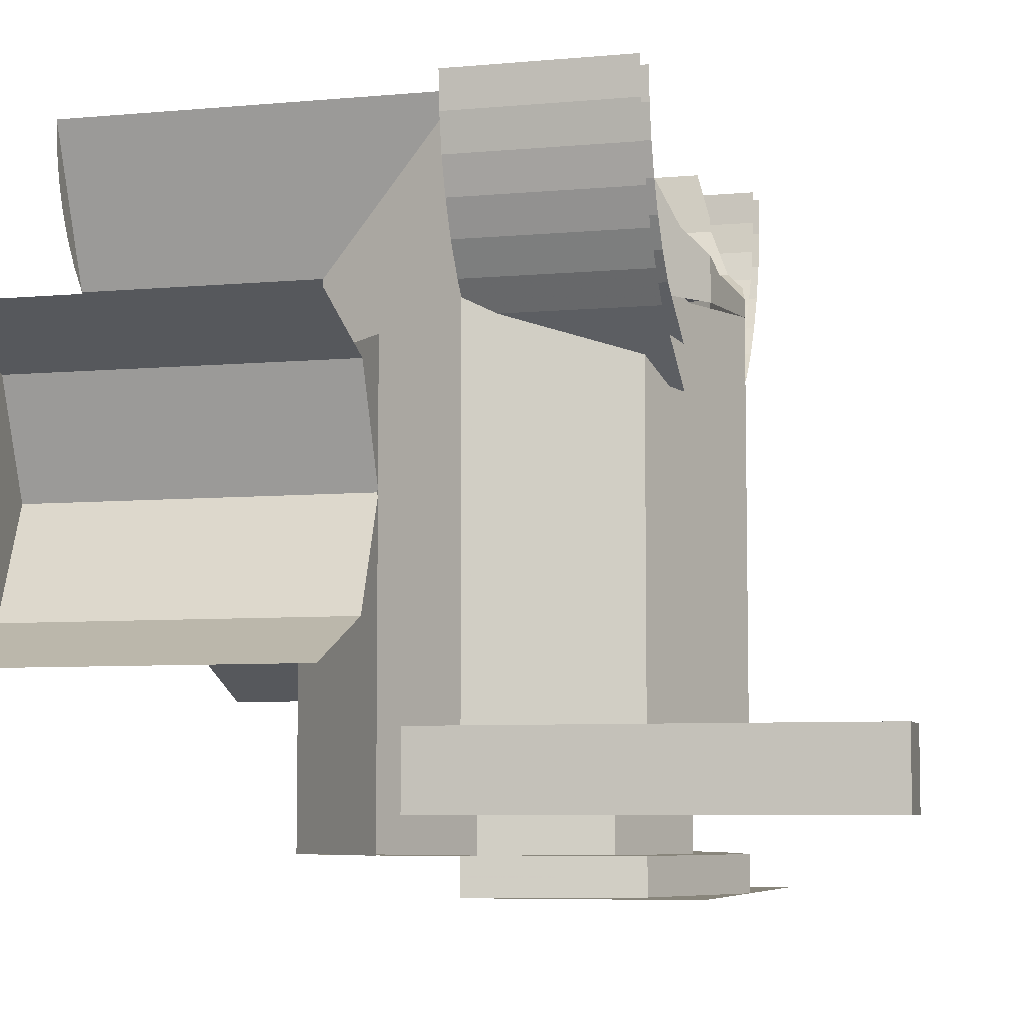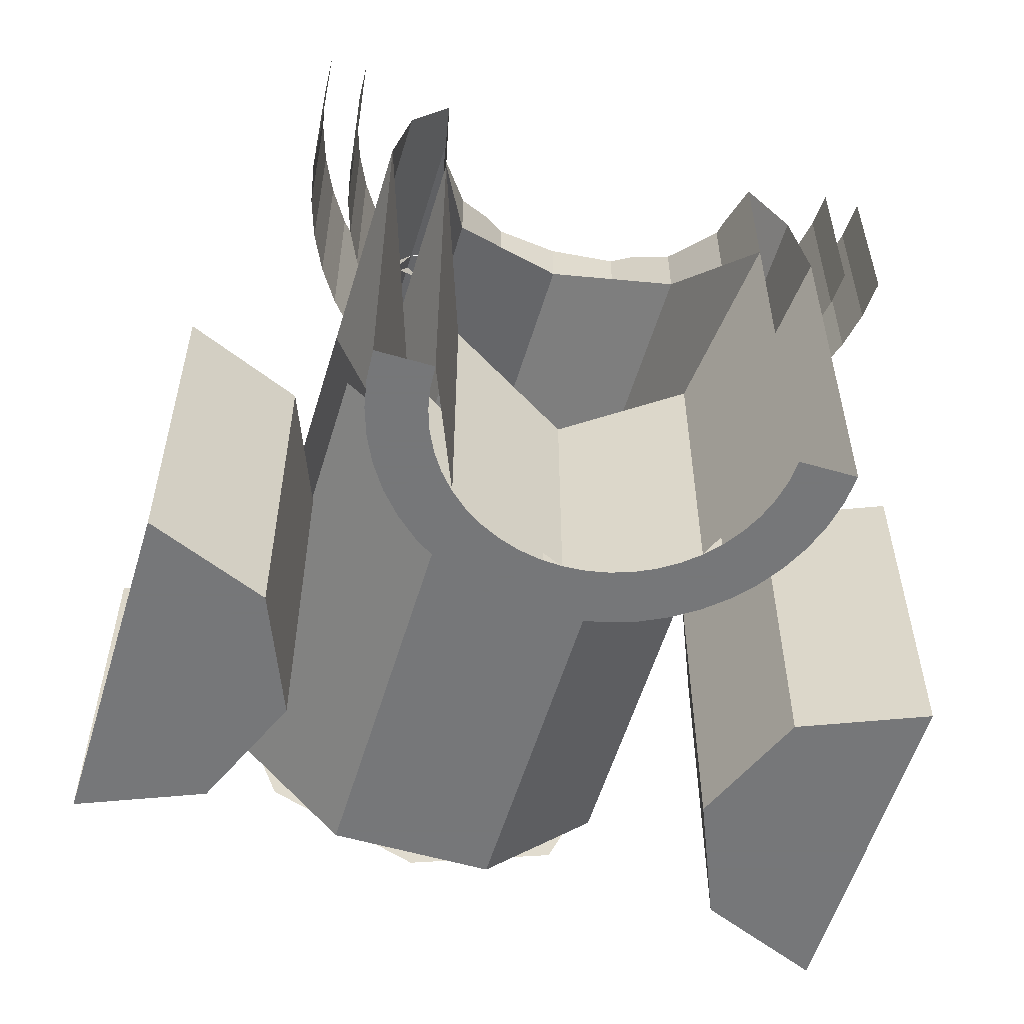
<metadata>
{"format":"obj","ext":"obj","renderer":"f3d","projection":"perspective","resolution":1024,"background":"white","views":[{"elev":-6.4,"azim":105.4,"up":"+Z"},{"elev":-57.1,"azim":-16.8,"up":"+Y"}]}
</metadata>
<code>
v 0.3182 1.518 -1.9
v 0.45 1.2 -1.9
v 0.45 1.2 -0.45
v 0.3182 1.518 -0.45
v 0 1.65 -1.9
v 0.3182 1.518 -1.9
v 0.3182 1.518 -0.45
v 0 1.65 -0.45
v -0.3182 1.518 -1.9
v 0 1.65 -1.9
v 0 1.65 -0.45
v -0.3182 1.518 -0.45
v -0.45 1.2 -1.9
v -0.3182 1.518 -1.9
v -0.3182 1.518 -0.45
v -0.45 1.2 -0.45
v -0.3182 0.8818 -1.9
v -0.45 1.2 -1.9
v -0.45 1.2 -0.45
v -0.3182 0.8818 -0.45
v 0 0.75 -1.9
v -0.3182 0.8818 -1.9
v -0.3182 0.8818 -0.45
v 0 0.75 -0.45
v 0.3182 0.8818 -1.9
v 0 0.75 -1.9
v 0 0.75 -0.45
v 0.3182 0.8818 -0.45
v 0.45 1.2 -1.9
v 0.3182 0.8818 -1.9
v 0.3182 0.8818 -0.45
v 0.45 1.2 -0.45
v 0.6 1.2 -1.9
v 0.4243 1.624 -1.9
v 0.3182 1.518 -1.9
v 0.45 1.2 -1.9
v 0.4243 1.624 -1.9
v 0 1.8 -1.9
v 0 1.65 -1.9
v 0.3182 1.518 -1.9
v 0 1.8 -1.9
v -0.4243 1.624 -1.9
v -0.3182 1.518 -1.9
v 0 1.65 -1.9
v -0.4243 1.624 -1.9
v -0.6 1.2 -1.9
v -0.45 1.2 -1.9
v -0.3182 1.518 -1.9
v -0.6 1.2 -1.9
v -0.4243 0.7757 -1.9
v -0.3182 0.8818 -1.9
v -0.45 1.2 -1.9
v -0.4243 0.7757 -1.9
v 0 0.6 -1.9
v 0 0.75 -1.9
v -0.3182 0.8818 -1.9
v 0 0.6 -1.9
v 0.4243 0.7757 -1.9
v 0.3182 0.8818 -1.9
v 0 0.75 -1.9
v 0.4243 0.7757 -1.9
v 0.6 1.2 -1.9
v 0.45 1.2 -1.9
v 0.3182 0.8818 -1.9
v -0.3182 1.518 -0.45
v 0 1.65 -0.45
v -0.3182 1.518 -0.3182
v -0.45 1.2 -0.45
v -0.3182 1.518 -0.45
v -0.3182 1.518 -0.3182
v -0.45 1.2 0
v 0.4243 1.624 -1.8
v 0.6 1.2 -1.8
v 0.6 1.2 -0.5
v 0.4243 1.624 -0.5
v 0 1.8 -1.8
v 0.4243 1.624 -1.8
v 0.4243 1.624 -0.5
v 0 1.8 -0.5
v -0.4243 1.624 -1.8
v 0 1.8 -1.8
v 0 1.8 -0.5
v -0.4243 1.624 -0.5
v -0.6 1.2 -1.8
v -0.4243 1.624 -1.8
v -0.4243 1.624 -0.5
v -0.6 1.2 -0.5
v 0.2296 0.6457 -1.9
v 0.5543 0.9704 -1.9
v 0.5543 0.9704 -0.6
v 0.2296 0.6457 -0.6
v -0.2296 0.6457 -1.9
v 0.2296 0.6457 -1.9
v 0.2296 0.6457 -0.6
v -0.2296 0.6457 -0.6
v -0.5543 0.9704 -1.9
v -0.2296 0.6457 -1.9
v -0.2296 0.6457 -0.6
v -0.5543 0.9704 -0.6
v 0.3182 1.518 -0.45
v 0 1.65 -0.45
v 0.3182 1.518 -0.3182
v 0.45 1.2 -0.45
v 0.3182 1.518 -0.45
v 0.3182 1.518 -0.3182
v 0.45 1.2 0
v -0.3182 0.8818 -0.45
v 0 0.75 -0.45
v -0.3182 0.8818 -0.3182
v -0.45 1.2 -0.45
v -0.3182 0.8818 -0.45
v -0.3182 0.8818 -0.3182
v -0.45 1.2 0
v 0.3182 0.8818 -0.45
v 0 0.75 -0.45
v 0.3182 0.8818 -0.3182
v 0.45 1.2 -0.45
v 0.3182 0.8818 -0.45
v 0.3182 0.8818 -0.3182
v 0.45 1.2 0
v -0.3182 0.75 -0.3182
v 0 0.75 -0.45
v -0.3182 0.8818 -0.3182
v -0.45 0.75 0
v -0.3182 0.75 -0.3182
v -0.3182 0.8818 -0.3182
v -0.45 1.2 0
v 0.3182 0.75 -0.3182
v 0 0.75 -0.45
v 0.3182 0.8818 -0.3182
v 0.45 0.75 0
v 0.3182 0.75 -0.3182
v 0.3182 0.8818 -0.3182
v 0.45 1.2 0
v -0.3182 0.75 -0.3182
v -0.45 0.75 0
v -0.45 0.1 0
v -0.3182 0.1 -0.3182
v 0 0.75 -0.45
v -0.3182 0.75 -0.3182
v -0.3182 0.1 -0.3182
v 0 0.1 -0.45
v 0.3182 0.75 -0.3182
v 0 0.75 -0.45
v 0 0.1 -0.45
v 0.3182 0.1 -0.3182
v 0.45 0.75 0
v 0.3182 0.75 -0.3182
v 0.3182 0.1 -0.3182
v 0.45 0.1 0
v -0.6 0.1 0
v -0.5948 0.1 -0.0783
v -0.4461 0.1 -0.05872
v -0.45 0.1 0
v -0.5948 0.1 -0.0783
v -0.5795 0.1 -0.1553
v -0.4347 0.1 -0.1165
v -0.4461 0.1 -0.05872
v -0.5795 0.1 -0.1553
v -0.5543 0.1 -0.2296
v -0.4158 0.1 -0.1722
v -0.4347 0.1 -0.1165
v -0.5543 0.1 -0.2296
v -0.5196 0.1 -0.3
v -0.3897 0.1 -0.225
v -0.4158 0.1 -0.1722
v -0.5196 0.1 -0.3
v -0.476 0.1 -0.3653
v -0.357 0.1 -0.274
v -0.3897 0.1 -0.225
v -0.476 0.1 -0.3653
v -0.4243 0.1 -0.4243
v -0.3182 0.1 -0.3182
v -0.357 0.1 -0.274
v -0.4243 0.1 -0.4243
v -0.3653 0.1 -0.476
v -0.274 0.1 -0.357
v -0.3182 0.1 -0.3182
v -0.3653 0.1 -0.476
v -0.3 0.1 -0.5196
v -0.225 0.1 -0.3897
v -0.274 0.1 -0.357
v -0.3 0.1 -0.5196
v -0.2296 0.1 -0.5543
v -0.1722 0.1 -0.4158
v -0.225 0.1 -0.3897
v -0.2296 0.1 -0.5543
v -0.1553 0.1 -0.5795
v -0.1165 0.1 -0.4347
v -0.1722 0.1 -0.4158
v -0.1553 0.1 -0.5795
v -0.0783 0.1 -0.5948
v -0.05872 0.1 -0.4461
v -0.1165 0.1 -0.4347
v -0.0783 0.1 -0.5948
v 0 0.1 -0.6
v 0 0.1 -0.45
v -0.05872 0.1 -0.4461
v 0 0.1 -0.6
v 0.0783 0.1 -0.5948
v 0.05872 0.1 -0.4461
v 0 0.1 -0.45
v 0.0783 0.1 -0.5948
v 0.1553 0.1 -0.5795
v 0.1165 0.1 -0.4347
v 0.05872 0.1 -0.4461
v 0.1553 0.1 -0.5795
v 0.2296 0.1 -0.5543
v 0.1722 0.1 -0.4158
v 0.1165 0.1 -0.4347
v 0.2296 0.1 -0.5543
v 0.3 0.1 -0.5196
v 0.225 0.1 -0.3897
v 0.1722 0.1 -0.4158
v 0.3 0.1 -0.5196
v 0.3653 0.1 -0.476
v 0.274 0.1 -0.357
v 0.225 0.1 -0.3897
v 0.3653 0.1 -0.476
v 0.4243 0.1 -0.4243
v 0.3182 0.1 -0.3182
v 0.274 0.1 -0.357
v 0.4243 0.1 -0.4243
v 0.476 0.1 -0.3653
v 0.357 0.1 -0.274
v 0.3182 0.1 -0.3182
v 0.476 0.1 -0.3653
v 0.5196 0.1 -0.3
v 0.3897 0.1 -0.225
v 0.357 0.1 -0.274
v 0.5196 0.1 -0.3
v 0.5543 0.1 -0.2296
v 0.4158 0.1 -0.1722
v 0.3897 0.1 -0.225
v 0.5543 0.1 -0.2296
v 0.5795 0.1 -0.1553
v 0.4347 0.1 -0.1165
v 0.4158 0.1 -0.1722
v 0.5795 0.1 -0.1553
v 0.5948 0.1 -0.0783
v 0.4461 0.1 -0.05872
v 0.4347 0.1 -0.1165
v 0.5948 0.1 -0.0783
v 0.6 0.1 0
v 0.45 0.1 0
v 0.4461 0.1 -0.05872
v -0.4243 0.6 -0.4243
v -0.6 0.6 0
v -0.6 0.1 0
v -0.4243 0.1 -0.4243
v 0 0.6 -0.6
v -0.4243 0.6 -0.4243
v -0.4243 0.1 -0.4243
v 0 0.1 -0.6
v 0.4243 0.6 -0.4243
v 0 0.6 -0.6
v 0 0.1 -0.6
v 0.4243 0.1 -0.4243
v 0.6 0.6 0
v 0.4243 0.6 -0.4243
v 0.4243 0.1 -0.4243
v 0.6 0.1 0
v -0.4243 0.7757 -0.6
v 0 0.6 -0.6
v -0.4243 0.7757 -0.4243
v -0.6 1.2 -0.6
v -0.4243 0.7757 -0.6
v -0.4243 0.7757 -0.4243
v -0.6 1.2 0
v -0.4243 0.6 -0.4243
v 0 0.6 -0.6
v -0.4243 0.7757 -0.4243
v -0.6 0.6 0
v -0.4243 0.6 -0.4243
v -0.4243 0.7757 -0.4243
v -0.6 1.2 0
v 0.4243 0.7757 -0.6
v 0 0.6 -0.6
v 0.4243 0.7757 -0.4243
v 0.6 1.2 -0.6
v 0.4243 0.7757 -0.6
v 0.4243 0.7757 -0.4243
v 0.6 1.2 0
v 0.4243 0.6 -0.4243
v 0 0.6 -0.6
v 0.4243 0.7757 -0.4243
v 0.6 0.6 0
v 0.4243 0.6 -0.4243
v 0.4243 0.7757 -0.4243
v 0.6 1.2 0
v -0.5543 1.43 -0.5
v -0.6 1.2 -0.5
v -0.6 1.2 0
v -0.5543 1.43 0
v -0.5543 1.43 -0.5
v -0.5543 1.43 0
v -0.45 1.586 0
v -0.4243 1.624 -0.5
v -0.3182 1.695 -0.3182
v -0.2296 1.754 -0.3774
v -0.2296 1.754 -0.5
v -0.4243 1.624 -0.5
v 0 1.8 -0.5
v -0.2296 1.754 -0.5
v -0.1722 1.766 -0.4158
v 0 1.8 -0.45
v -0.1722 1.616 -0.4158
v 0 1.65 -0.45
v 0 1.8 -0.45
v -0.1722 1.766 -0.4158
v -0.3182 1.695 -0.3182
v -0.4158 1.63 -0.1722
v -0.4158 1.372 -0.1722
v -0.3182 1.518 -0.3182
v -0.45 1.586 0
v -0.45 1.2 0
v -0.4158 1.372 -0.1722
v -0.4158 1.63 -0.1722
v -0.4243 1.624 -0.1294
v -0.45 1.586 0
v -0.4158 1.63 -0.1722
v -0.2296 1.754 -0.3774
v -0.3182 1.695 -0.3182
v -0.1722 1.766 -0.4158
v -0.3182 1.695 -0.3182
v -0.3182 1.518 -0.3182
v -0.1722 1.616 -0.4158
v -0.1722 1.766 -0.4158
v -0.3182 1.695 -0.3182
v -0.4243 1.624 -0.5
v -0.4158 1.63 -0.1722
v -0.4158 1.63 -0.1722
v -0.4243 1.624 -0.5
v -0.4243 1.624 -0.1294
v -0.4243 1.624 -0.1294
v -0.4243 1.624 -0.5
v -0.45 1.586 0
v -0.2296 1.754 -0.5
v -0.2296 1.754 -0.3774
v -0.1722 1.766 -0.4158
v 0.6 1.2 0
v 0.6 1.2 -0.5
v 0.5543 1.43 -0.5
v 0.5543 1.43 0
v 0.45 1.586 0
v 0.5543 1.43 0
v 0.5543 1.43 -0.5
v 0.4243 1.624 -0.5
v 0.2296 1.754 -0.5
v 0.2296 1.754 -0.3774
v 0.3182 1.695 -0.3182
v 0.4243 1.624 -0.5
v 0.1722 1.766 -0.4158
v 0.2296 1.754 -0.5
v 0 1.8 -0.5
v 0 1.8 -0.45
v 0 1.8 -0.45
v 0 1.65 -0.45
v 0.1722 1.616 -0.4158
v 0.1722 1.766 -0.4158
v 0.4158 1.372 -0.1722
v 0.4158 1.63 -0.1722
v 0.3182 1.695 -0.3182
v 0.3182 1.518 -0.3182
v 0.4158 1.372 -0.1722
v 0.45 1.2 0
v 0.45 1.586 0
v 0.4158 1.63 -0.1722
v 0.45 1.586 0
v 0.4243 1.624 -0.1294
v 0.4158 1.63 -0.1722
v 0.3182 1.695 -0.3182
v 0.2296 1.754 -0.3774
v 0.1722 1.766 -0.4158
v 0.1722 1.616 -0.4158
v 0.3182 1.518 -0.3182
v 0.3182 1.695 -0.3182
v 0.1722 1.766 -0.4158
v 0.4243 1.624 -0.5
v 0.3182 1.695 -0.3182
v 0.4158 1.63 -0.1722
v 0.4243 1.624 -0.5
v 0.4158 1.63 -0.1722
v 0.4243 1.624 -0.1294
v 0.4243 1.624 -0.5
v 0.4243 1.624 -0.1294
v 0.45 1.586 0
v 0.2296 1.754 -0.3774
v 0.2296 1.754 -0.5
v 0.1722 1.766 -0.4158
v -0.495 1.7 -0.495
v -0.495 1.518 -0.495
v -0.3109 1.7 -0.618
v -0.7931 1.2 -0.1044
v -0.7931 1.7 -0.1044
v -0.8 1.7 0
v -0.8 1.2 0
v -0.7727 1.2 -0.207
v -0.7727 1.7 -0.207
v -0.7931 1.7 -0.1044
v -0.7931 1.2 -0.1044
v -0.7391 1.2 -0.3062
v -0.7391 1.7 -0.3062
v -0.7727 1.7 -0.207
v -0.7727 1.2 -0.207
v -0.6928 1.2 -0.4
v -0.6928 1.7 -0.4
v -0.7391 1.7 -0.3062
v -0.7391 1.2 -0.3062
v -0.6347 1.2 -0.487
v -0.6347 1.7 -0.487
v -0.6928 1.7 -0.4
v -0.6928 1.2 -0.4
v -0.5657 1.2 -0.5657
v -0.5657 1.7 -0.5657
v -0.6347 1.7 -0.487
v -0.6347 1.2 -0.487
v -0.5657 1.2 -0.5657
v -0.5657 1.7 -0.5657
v -0.3062 1.7 -0.7391
v -0.694 1.2 -0.09135
v -0.694 1.7 -0.09135
v -0.7 1.7 0
v -0.7 1.2 0
v -0.6761 1.2 -0.1812
v -0.6761 1.7 -0.1812
v -0.694 1.7 -0.09135
v -0.694 1.2 -0.09135
v -0.6467 1.2 -0.2679
v -0.6467 1.7 -0.2679
v -0.6761 1.7 -0.1812
v -0.6761 1.2 -0.1812
v -0.6062 1.2 -0.35
v -0.6062 1.7 -0.35
v -0.6467 1.7 -0.2679
v -0.6467 1.2 -0.2679
v -0.5554 1.2 -0.4262
v -0.5554 1.7 -0.4262
v -0.6062 1.7 -0.35
v -0.6062 1.2 -0.35
v -0.495 1.2 -0.495
v -0.495 1.7 -0.495
v -0.5554 1.7 -0.4262
v -0.5554 1.2 -0.4262
v 0.7931 1.2 -0.1044
v 0.7931 1.7 -0.1044
v 0.8 1.7 0
v 0.8 1.2 0
v 0.7727 1.2 -0.207
v 0.7727 1.7 -0.207
v 0.7931 1.7 -0.1044
v 0.7931 1.2 -0.1044
v 0.7391 1.2 -0.3062
v 0.7391 1.7 -0.3062
v 0.7727 1.7 -0.207
v 0.7727 1.2 -0.207
v 0.6928 1.2 -0.4
v 0.6928 1.7 -0.4
v 0.7391 1.7 -0.3062
v 0.7391 1.2 -0.3062
v 0.6347 1.2 -0.487
v 0.6347 1.7 -0.487
v 0.6928 1.7 -0.4
v 0.6928 1.2 -0.4
v 0.5657 1.2 -0.5657
v 0.5657 1.7 -0.5657
v 0.6347 1.7 -0.487
v 0.6347 1.2 -0.487
v 0.5657 1.7 -0.5657
v 0.5657 1.2 -0.5657
v 0.3062 1.7 -0.7391
v 0.694 1.2 -0.09135
v 0.694 1.7 -0.09135
v 0.7 1.7 0
v 0.7 1.2 0
v 0.6761 1.2 -0.1812
v 0.6761 1.7 -0.1812
v 0.694 1.7 -0.09135
v 0.694 1.2 -0.09135
v 0.6467 1.2 -0.2679
v 0.6467 1.7 -0.2679
v 0.6761 1.7 -0.1812
v 0.6761 1.2 -0.1812
v 0.6062 1.2 -0.35
v 0.6062 1.7 -0.35
v 0.6467 1.7 -0.2679
v 0.6467 1.2 -0.2679
v 0.5554 1.2 -0.4262
v 0.5554 1.7 -0.4262
v 0.6062 1.7 -0.35
v 0.6062 1.2 -0.35
v 0.495 1.2 -0.495
v 0.495 1.7 -0.495
v 0.5554 1.7 -0.4262
v 0.5554 1.2 -0.4262
v 0.4243 1.624 -2
v 0.6 1.2 -2
v 0.6 1.2 -1.9
v 0.4243 1.624 -1.9
v 0 1.8 -2
v 0.4243 1.624 -2
v 0.4243 1.624 -1.9
v 0 1.8 -1.9
v -0.4243 1.624 -2
v 0 1.8 -2
v 0 1.8 -1.9
v -0.4243 1.624 -1.9
v -0.6 1.2 -2
v -0.4243 1.624 -2
v -0.4243 1.624 -1.9
v -0.6 1.2 -1.9
v 0.6 1.8 -2
v 0.4243 1.624 -2
v 0.6 1.2 -2
v 0.6 1.8 -2
v 0 1.8 -2
v 0.4243 1.624 -2
v -0.6 1.8 -2
v -0.4243 1.624 -2
v 0 1.8 -2
v -0.6 1.8 -2
v -0.6 1.2 -2
v -0.4243 1.624 -2
v 0.6 1.8 -1.8
v 0.4243 1.624 -1.8
v 0.6 1.2 -1.8
v 0.6 1.8 -1.8
v 0 1.8 -1.8
v 0.4243 1.624 -1.8
v -0.6 1.8 -1.8
v -0.4243 1.624 -1.8
v 0 1.8 -1.8
v -0.6 1.8 -1.8
v -0.6 1.2 -1.8
v -0.4243 1.624 -1.8
v -1 0 -1
v -1 0 -1.45
v -0.6818 0 -1.318
v -1 0 -1
v -0.6818 0 -1.318
v -0.55 0 -1
v -1 0 -1
v -0.55 0 -1
v -0.6818 0 -0.6818
v -1 0 -1
v -0.6818 0 -0.6818
v -1 0 -0.55
v -0.6818 0 -1.318
v -1 0 -1.45
v -1 0.9704 -1.45
v -0.6818 0.9704 -1.318
v -0.55 0 -1
v -0.6818 0 -1.318
v -0.6818 0.9704 -1.318
v -0.55 0.9704 -1
v -0.6818 0 -0.6818
v -0.55 0 -1
v -0.55 0.9704 -1
v -0.6818 0.9704 -0.6818
v -1 0 -0.55
v -0.6818 0 -0.6818
v -0.6818 0.9704 -0.6818
v -1 0.9704 -0.55
v 1 0 -1
v 1 0 -1.45
v 0.6818 0 -1.318
v 1 0 -1
v 0.6818 0 -1.318
v 0.55 0 -1
v 1 0 -1
v 0.55 0 -1
v 0.6818 0 -0.6818
v 1 0 -1
v 0.6818 0 -0.6818
v 1 0 -0.55
v 0.6818 0 -1.318
v 1 0 -1.45
v 1 0.9704 -1.45
v 0.6818 0.9704 -1.318
v 0.55 0 -1
v 0.6818 0 -1.318
v 0.6818 0.9704 -1.318
v 0.55 0.9704 -1
v 0.6818 0 -0.6818
v 0.55 0 -1
v 0.55 0.9704 -1
v 0.6818 0.9704 -0.6818
v 1 0 -0.55
v 0.6818 0 -0.6818
v 0.6818 0.9704 -0.6818
v 1 0.9704 -0.55
v 0.925 2.35 -1.6
v 1.075 2.35 -1.6
v 1.075 2.35 -1.8
v 0.925 2.35 -1.8
v 0.925 2.35 -1.6
v 0.925 1.2 -1.6
v 1.075 1.2 -1.6
v 1.075 2.35 -1.6
v 0.925 2.35 -1.8
v 0.925 1.2 -1.8
v 0.925 1.2 -1.6
v 0.925 2.35 -1.6
v 1.075 2.35 -1.6
v 1.075 1.2 -1.6
v 1.075 1.2 -1.8
v 1.075 2.35 -1.8
v 0.495 1.518 -0.495
v 0.495 1.7 -0.495
v 0.3109 1.7 -0.618
g mesh7314496
f 1 2 3
f 3 4 1
f 5 6 7
f 7 8 5
f 9 10 11
f 11 12 9
f 13 14 15
f 15 16 13
f 17 18 19
f 19 20 17
f 21 22 23
f 23 24 21
f 25 26 27
f 27 28 25
f 29 30 31
f 31 32 29
g mesh7314499
f 33 35 34
f 35 33 36
f 37 39 38
f 39 37 40
f 41 43 42
f 43 41 44
f 45 47 46
f 47 45 48
f 49 51 50
f 51 49 52
f 53 55 54
f 55 53 56
f 57 59 58
f 59 57 60
f 61 63 62
f 63 61 64
g mesh7314501
f 65 66 67
f 68 69 70
f 70 71 68
g mesh7314503
f 72 74 73
f 74 72 75
f 76 78 77
f 78 76 79
f 80 82 81
f 82 80 83
f 84 86 85
f 86 84 87
g mesh7314505
f 88 89 90
f 90 91 88
f 92 93 94
f 94 95 92
f 96 97 98
f 98 99 96
g mesh7314508
f 100 102 101
f 103 105 104
f 105 103 106
g mesh7314510
f 107 109 108
f 110 112 111
f 112 110 113
g mesh7314512
f 114 115 116
f 117 118 119
f 119 120 117
g mesh7314516
f 121 122 123
f 124 125 126
f 126 127 124
g mesh7314518
f 128 130 129
f 131 133 132
f 133 131 134
g mesh7314520
f 135 136 137
f 137 138 135
f 139 140 141
f 141 142 139
f 143 144 145
f 145 146 143
f 147 148 149
f 149 150 147
g mesh7314523
f 151 152 153
f 153 154 151
f 155 156 157
f 157 158 155
f 159 160 161
f 161 162 159
f 163 164 165
f 165 166 163
f 167 168 169
f 169 170 167
f 171 172 173
f 173 174 171
f 175 176 177
f 177 178 175
f 179 180 181
f 181 182 179
f 183 184 185
f 185 186 183
f 187 188 189
f 189 190 187
f 191 192 193
f 193 194 191
f 195 196 197
f 197 198 195
f 199 200 201
f 201 202 199
f 203 204 205
f 205 206 203
f 207 208 209
f 209 210 207
f 211 212 213
f 213 214 211
f 215 216 217
f 217 218 215
f 219 220 221
f 221 222 219
f 223 224 225
f 225 226 223
f 227 228 229
f 229 230 227
f 231 232 233
f 233 234 231
f 235 236 237
f 237 238 235
f 239 240 241
f 241 242 239
f 243 244 245
f 245 246 243
g mesh7314526
f 247 249 248
f 249 247 250
f 251 253 252
f 253 251 254
f 255 257 256
f 257 255 258
f 259 261 260
f 261 259 262
g mesh7314528
f 263 264 265
f 266 267 268
f 268 269 266
g mesh7314530
f 270 272 271
f 273 275 274
f 275 273 276
g mesh7314532
f 277 279 278
f 280 282 281
f 282 280 283
g mesh7314534
f 284 285 286
f 287 288 289
f 289 290 287
f 291 292 293
f 293 294 291
f 295 296 297
f 297 298 295
f 299 300 301
f 301 302 299
f 303 304 305
f 305 306 303
f 307 308 309
f 309 310 307
f 311 312 313
f 313 314 311
f 315 316 317
f 317 318 315
f 319 320 321
f 322 323 324
f 325 326 327
f 327 328 325
f 329 330 331
f 332 333 334
f 335 336 337
f 338 339 340
f 341 342 343
f 343 344 341
f 345 346 347
f 347 348 345
f 349 350 351
f 351 352 349
f 353 354 355
f 355 356 353
f 357 358 359
f 359 360 357
f 361 362 363
f 363 364 361
f 365 366 367
f 367 368 365
f 369 370 371
f 372 373 374
f 375 376 377
f 377 378 375
f 379 380 381
f 382 383 384
f 385 386 387
f 388 389 390
f 391 392 393
g mesh7314537
f 394 396 395
f 396 394 397
f 398 400 399
f 400 398 401
f 402 404 403
f 404 402 405
f 406 408 407
f 408 406 409
f 410 412 411
f 412 410 413
f 414 416 415
f 416 414 417
f 418 419 420
g mesh7314539
f 421 422 423
f 423 424 421
f 425 426 427
f 427 428 425
f 429 430 431
f 431 432 429
f 433 434 435
f 435 436 433
f 437 438 439
f 439 440 437
f 441 442 443
f 443 444 441
g mesh7314541
f 445 446 447
f 447 448 445
f 449 450 451
f 451 452 449
f 453 454 455
f 455 456 453
f 457 458 459
f 459 460 457
f 461 462 463
f 463 464 461
f 465 466 467
f 467 468 465
f 469 470 471
g mesh7314543
f 472 474 473
f 474 472 475
f 476 478 477
f 478 476 479
f 480 482 481
f 482 480 483
f 484 486 485
f 486 484 487
f 488 490 489
f 490 488 491
f 492 494 493
f 494 492 495
g mesh7314553
f 496 497 498
f 498 499 496
f 500 501 502
f 502 503 500
f 504 505 506
f 506 507 504
f 508 509 510
f 510 511 508
g mesh7314557
f 512 514 513
f 515 517 516
f 518 520 519
f 521 523 522
g mesh7314559
f 524 525 526
f 527 528 529
f 530 531 532
f 533 534 535
g mesh7314565
f 536 537 538
f 539 540 541
f 542 543 544
f 545 546 547
g mesh7314567
f 548 549 550
f 550 551 548
f 552 553 554
f 554 555 552
f 556 557 558
f 558 559 556
f 560 561 562
f 562 563 560
g mesh7314573
f 564 566 565
f 567 569 568
f 570 572 571
f 573 575 574
g mesh7314575
f 576 578 577
f 578 576 579
f 580 582 581
f 582 580 583
f 584 586 585
f 586 584 587
f 588 590 589
f 590 588 591
g mesh7314578
f 592 593 594
f 594 595 592
f 596 597 598
f 598 599 596
f 600 601 602
f 602 603 600
f 604 605 606
f 606 607 604
f 608 609 610

</code>
